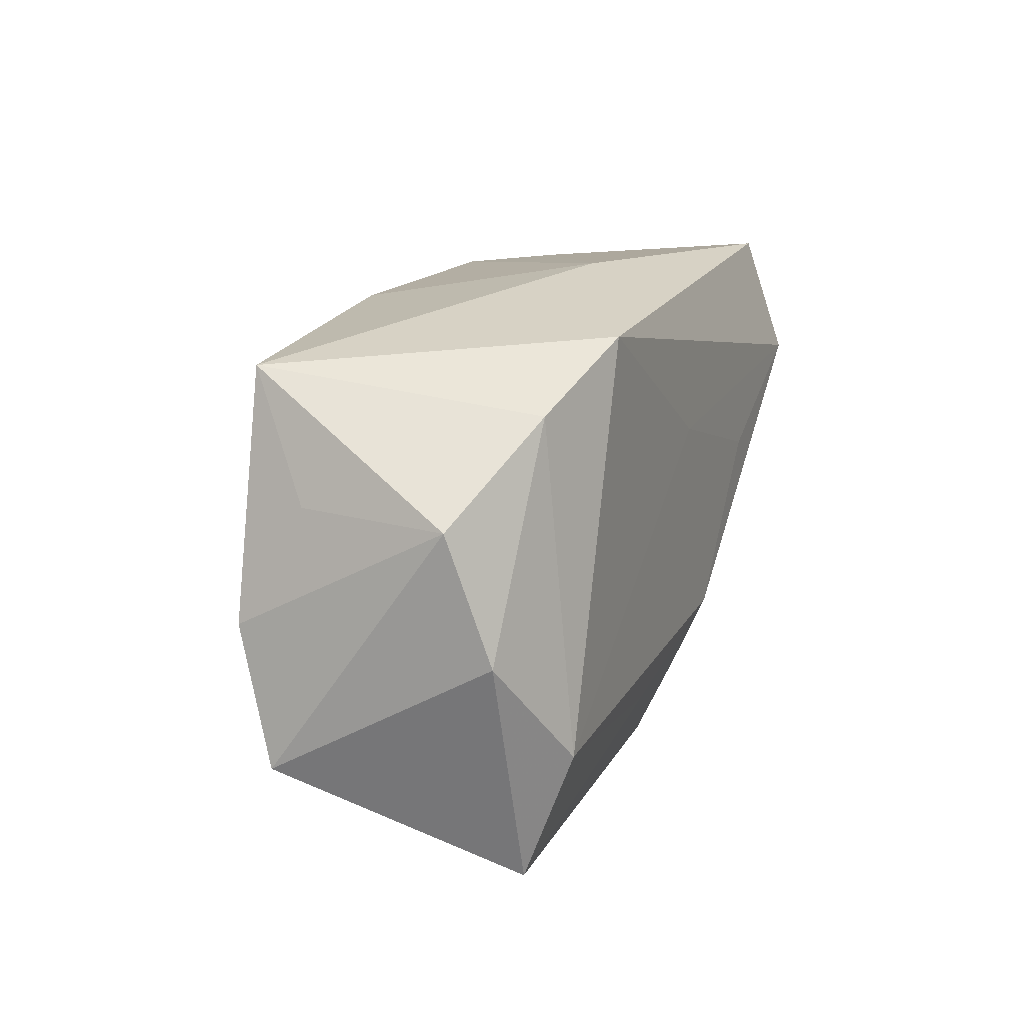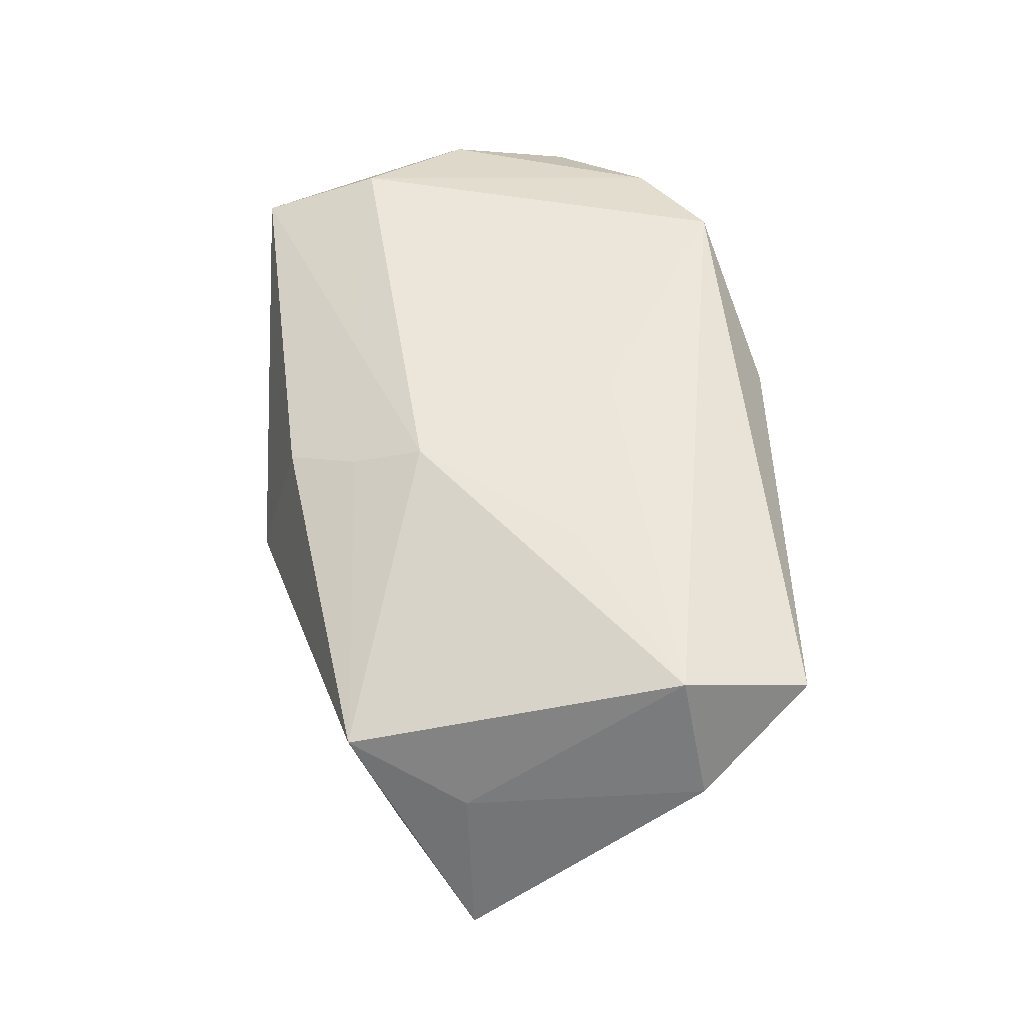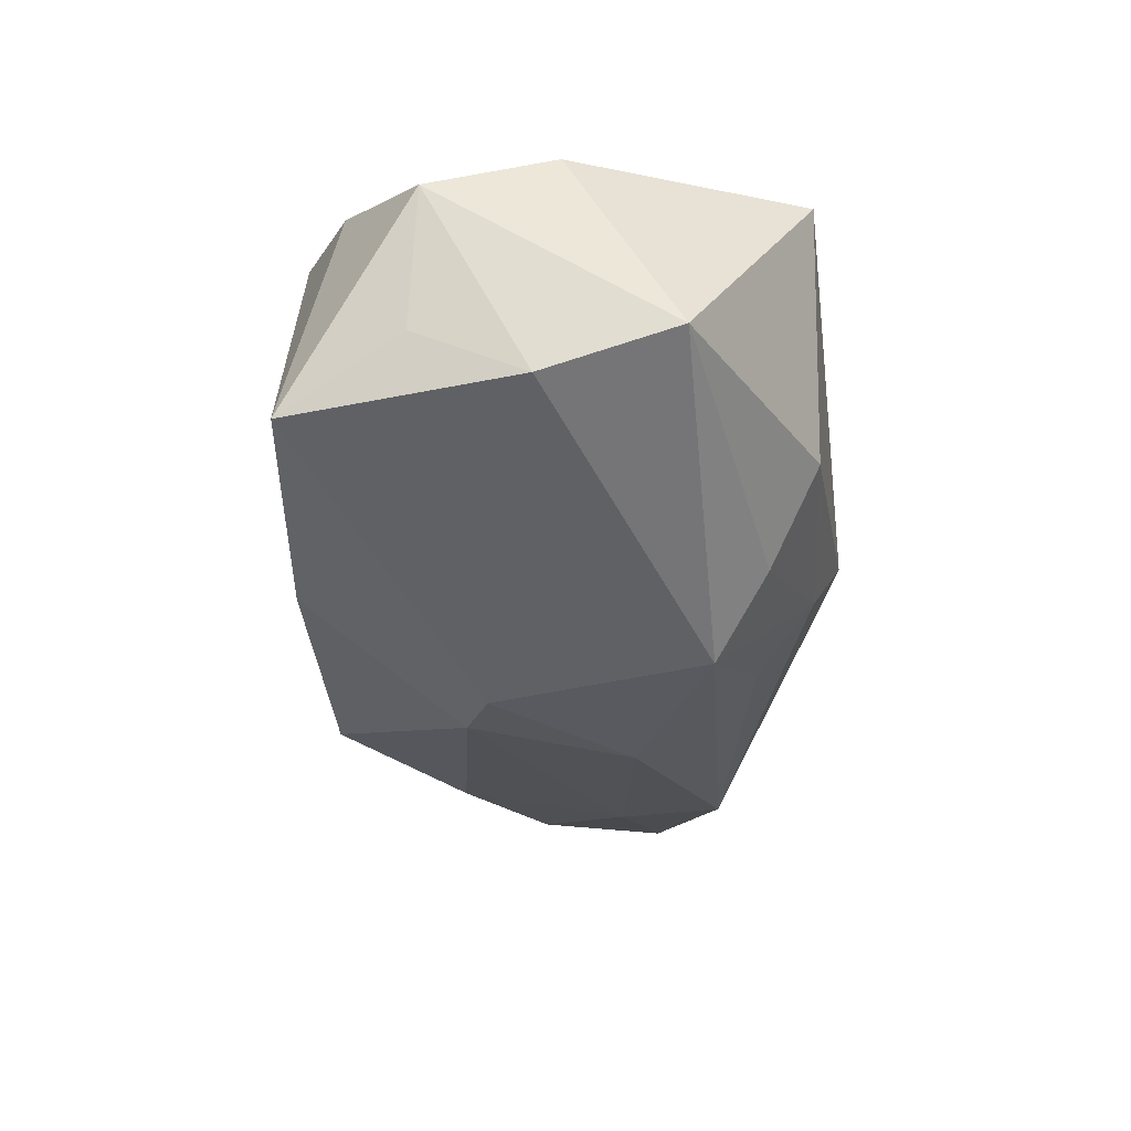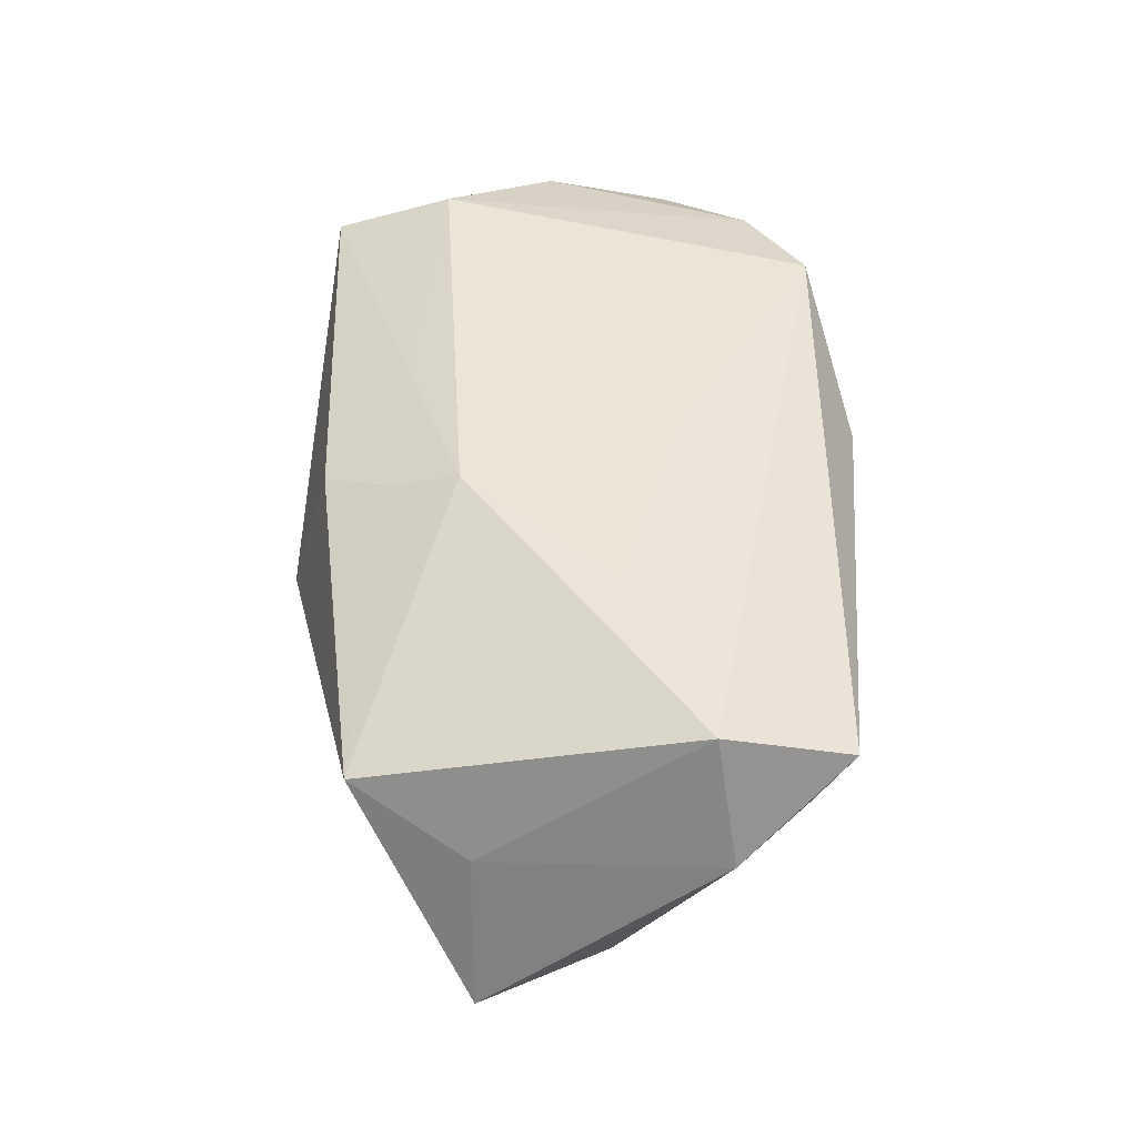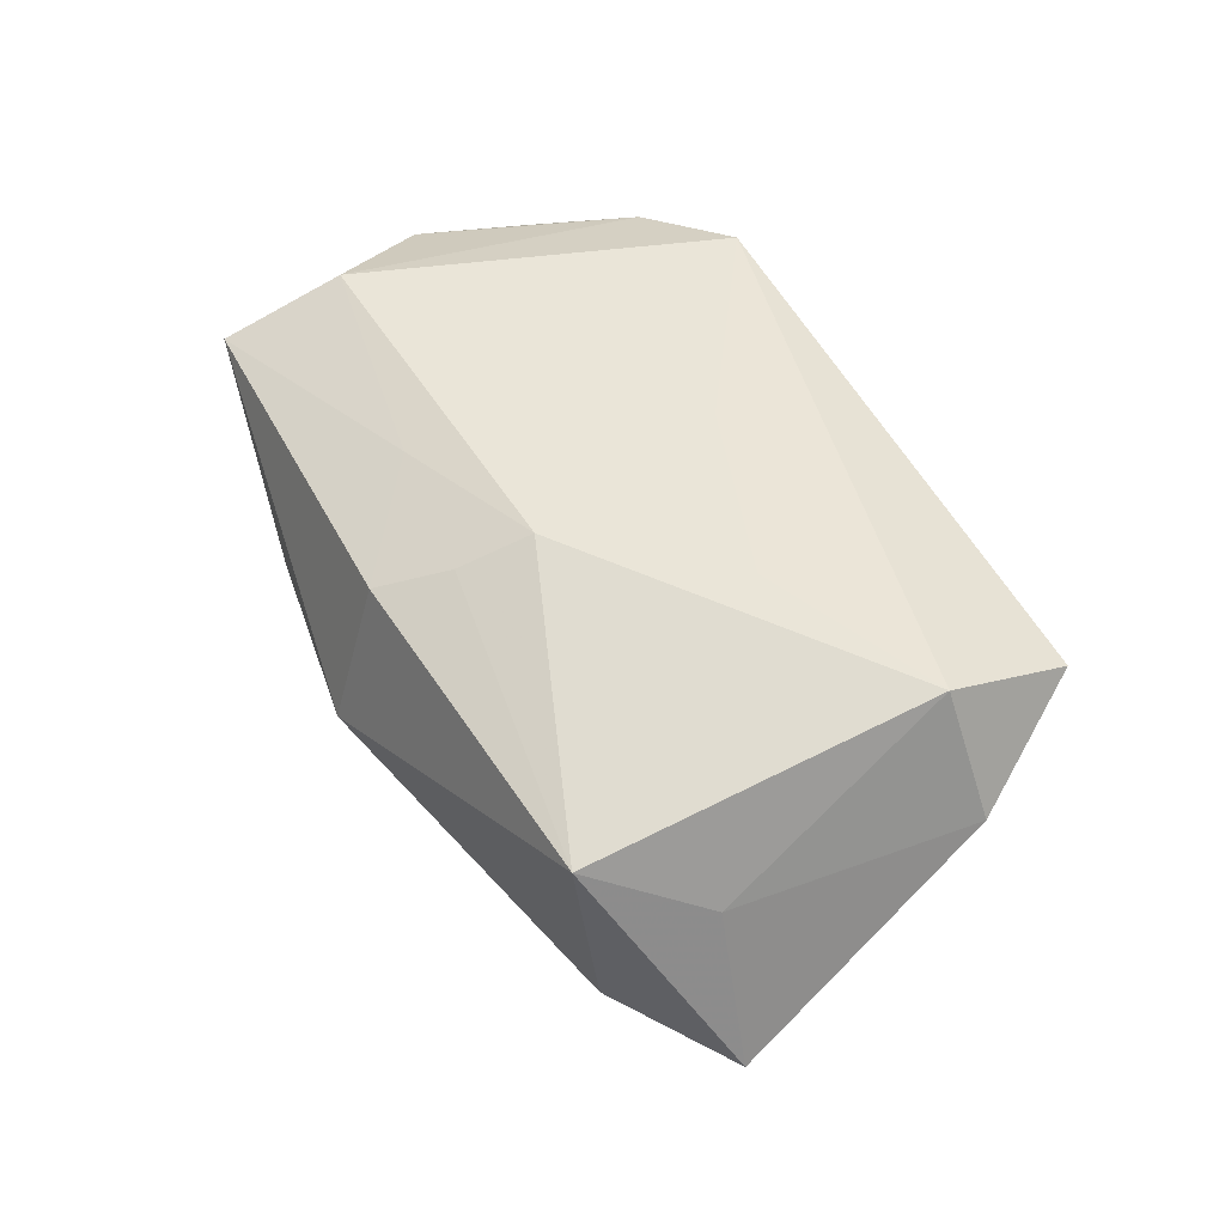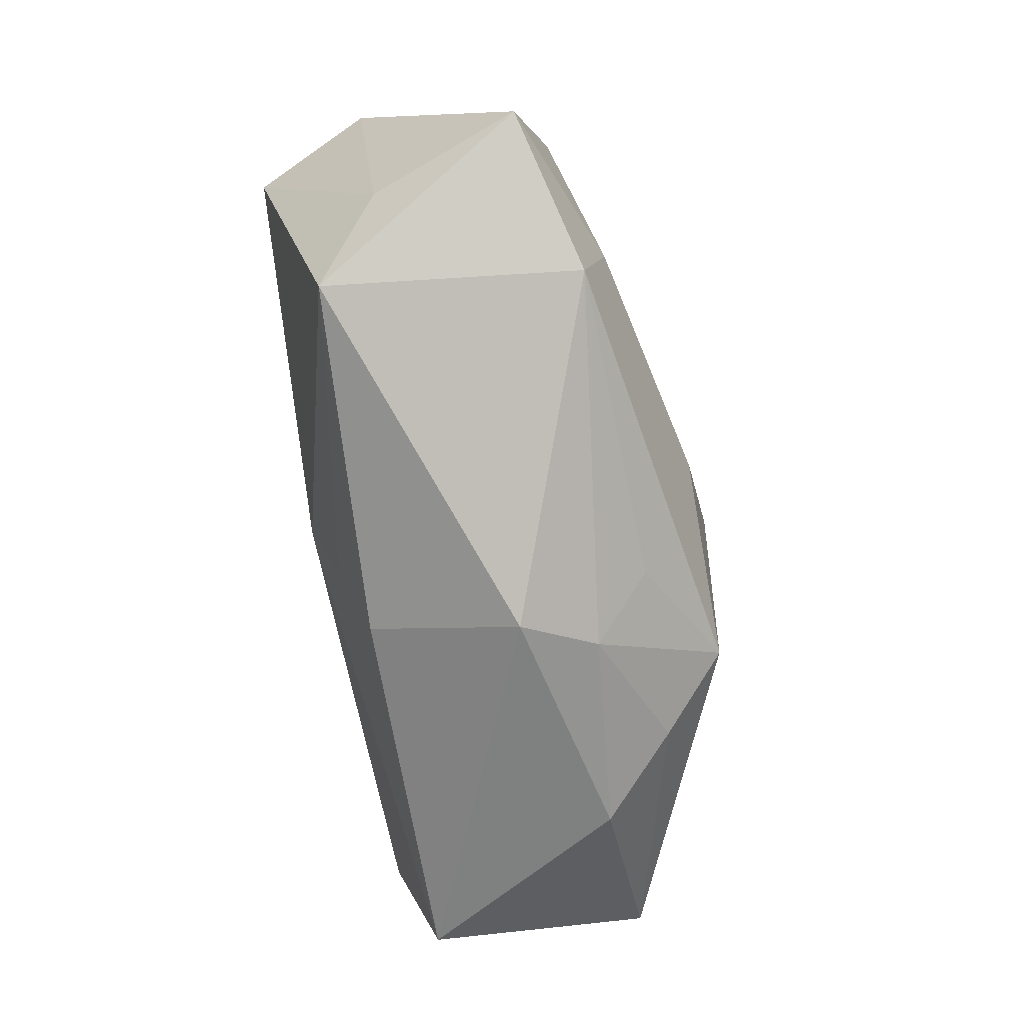
<metadata>
{"format":"obj","ext":"obj","renderer":"f3d","projection":"perspective","resolution":1024,"background":"white","views":[{"elev":10.5,"azim":-68.7,"up":"+Y"},{"elev":53.1,"azim":88.9,"up":"+Z"},{"elev":-32.5,"azim":-82.2,"up":"+Z"},{"elev":48.4,"azim":94.8,"up":"+Z"},{"elev":45.9,"azim":70.0,"up":"+Z"},{"elev":-60.8,"azim":100.9,"up":"+Y"}]}
</metadata>
<code>
v -0.01077 -0.01447 -0.004228
v -3.832e-05 -0.01367 -0.005453
v -0.02214 -0.002247 -0.006049
v 0.01799 -0.007206 -0.008058
v -0.00576 0.01228 -0.006529
v 0.01101 0.00281 0.009604
v 0.001862 -0.01046 -0.008407
v -0.007731 -0.01169 -0.008079
v 0.002681 -0.01513 -0.001816
v 0.0004231 0.005009 0.009629
v 0.02111 0.003338 -0.006876
v 0.01452 0.007101 -0.007777
v -0.01761 0.00789 0.007892
v 0.01631 -0.001783 -0.009008
v -0.003299 0.00278 -0.01188
v -0.02159 -0.003434 0.006843
v 0.004138 -0.003805 -0.01158
v -0.01668 -0.008738 0.009085
v -0.003524 -0.009275 0.00829
v -0.02174 0.003574 -0.002758
v 0.02048 -0.009272 0.004917
v 0.01926 0.01413 0.007784
v 0.02027 0.007729 0.009629
v 0.008662 0.01328 -0.006561
v 0.004932 -0.005564 0.009345
v 0.004297 -0.009236 0.007705
v 0.02541 -0.002995 -0.005863
v -0.01201 0.01118 0.009629
v -0.02009 0.01001 -0.005872
v 0.002646 -0.0129 0.006133
v -0.003477 0.01413 0.005288
v 0.01386 0.01144 -0.005487
v -0.02242 -0.00918 -0.004289
v 0.01629 0.01269 0.00014
v -0.0001744 0.004393 -0.01148
v 0.02283 0.008966 0.003444
v -0.0168 -0.01505 0.006563
v -0.02281 0.003069 0.004951
v -0.005066 -0.008693 -0.01152
v 0.01081 0.01366 -0.002273
v 0.02254 -0.003252 0.002021
f 21 23 25
f 15 39 3
f 17 39 15
f 41 21 27
f 23 21 41
f 15 3 29
f 33 3 39
f 1 37 33
f 24 12 35
f 15 29 35
f 35 17 15
f 32 12 24
f 25 23 6
f 14 35 12
f 17 35 14
f 1 33 8
f 8 33 39
f 9 37 1
f 26 21 25
f 25 6 10
f 10 6 23
f 31 24 5
f 5 29 31
f 24 35 5
f 5 35 29
f 3 33 38
f 34 32 24
f 24 22 34
f 40 24 31
f 31 22 40
f 40 22 24
f 36 22 23
f 36 41 27
f 23 41 36
f 36 34 22
f 32 34 36
f 30 9 21
f 37 9 30
f 21 26 30
f 1 8 2
f 2 9 1
f 39 7 2
f 2 8 39
f 16 33 37
f 16 38 33
f 20 29 3
f 3 38 20
f 20 38 29
f 11 36 27
f 32 36 11
f 12 32 11
f 27 14 11
f 11 14 12
f 9 2 4
f 4 2 7
f 27 21 4
f 21 9 4
f 4 7 39
f 4 14 27
f 17 14 4
f 39 17 4
f 19 26 25
f 37 30 19
f 19 30 26
f 18 16 37
f 37 19 18
f 18 19 25
f 25 10 18
f 28 18 10
f 28 10 23
f 23 22 28
f 28 22 31
f 31 29 28
f 16 18 13
f 18 28 13
f 38 16 13
f 29 38 13
f 13 28 29

</code>
